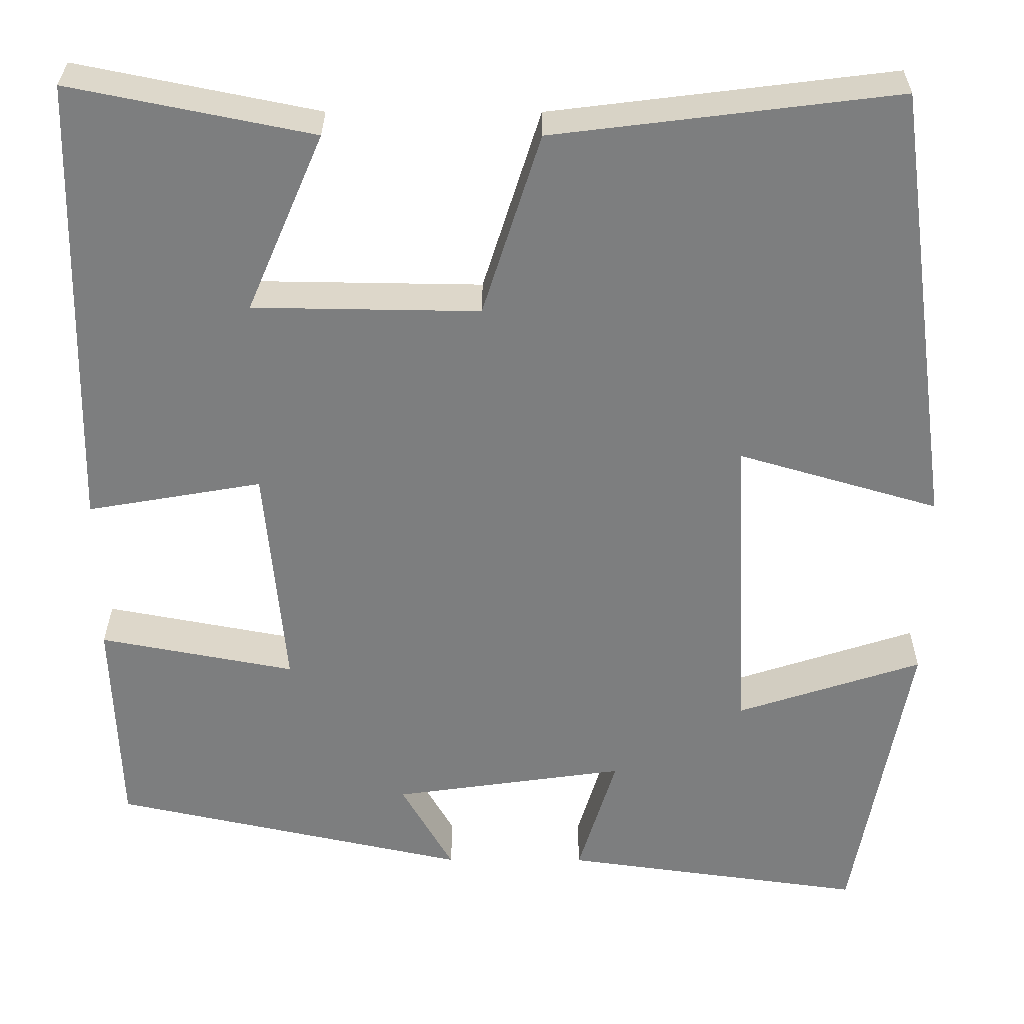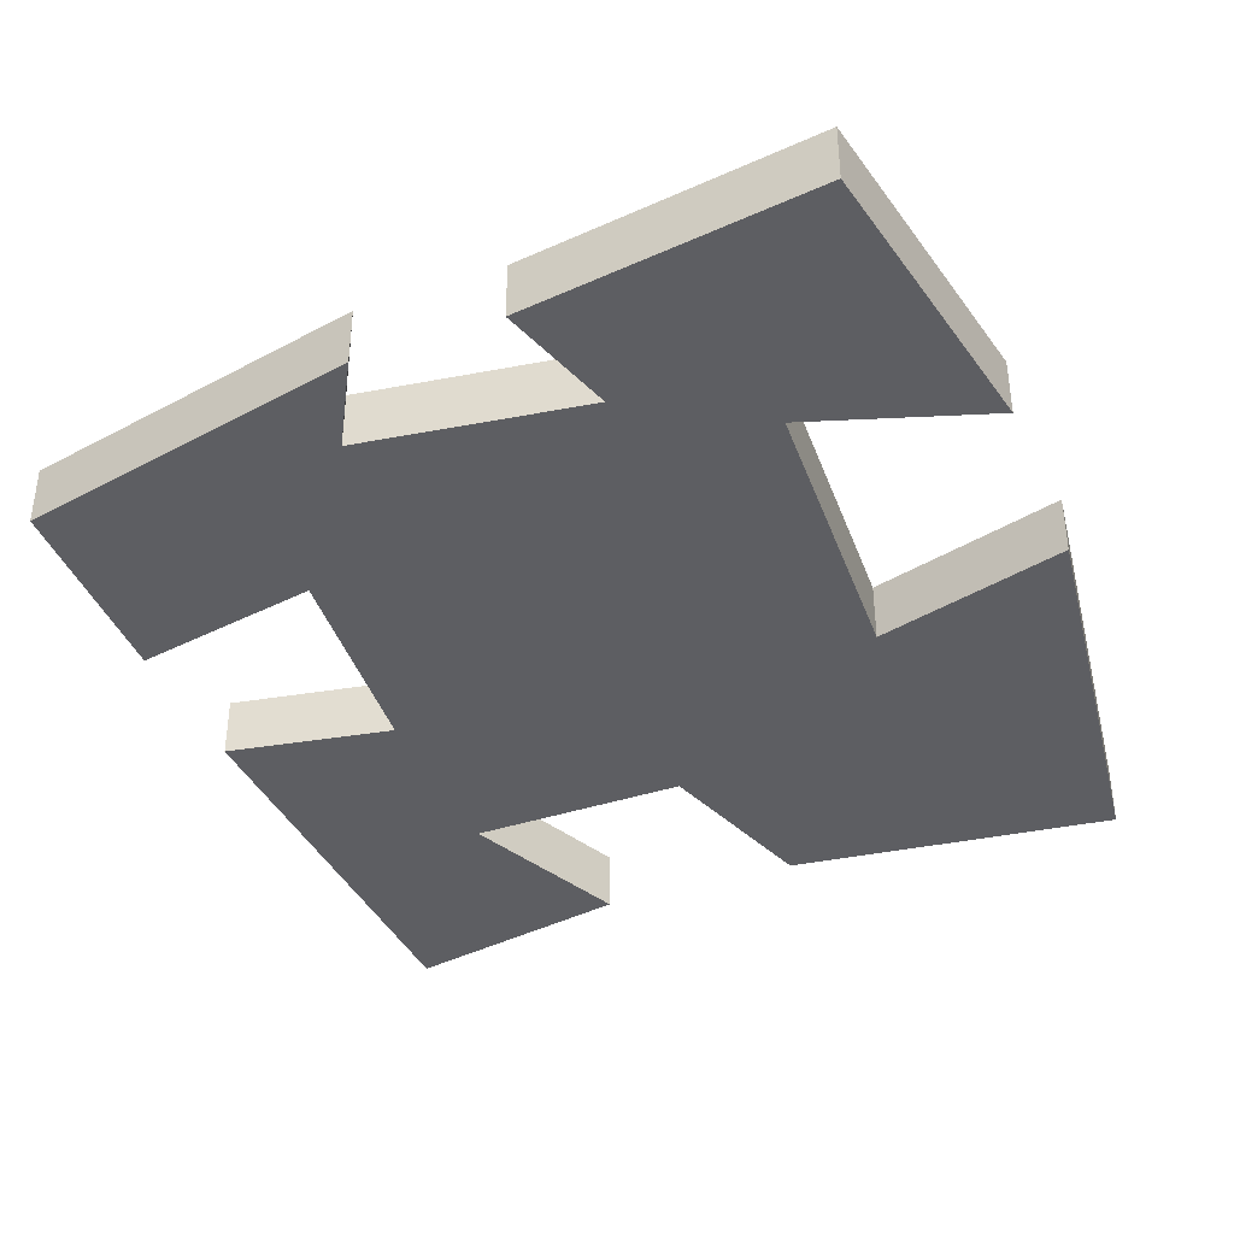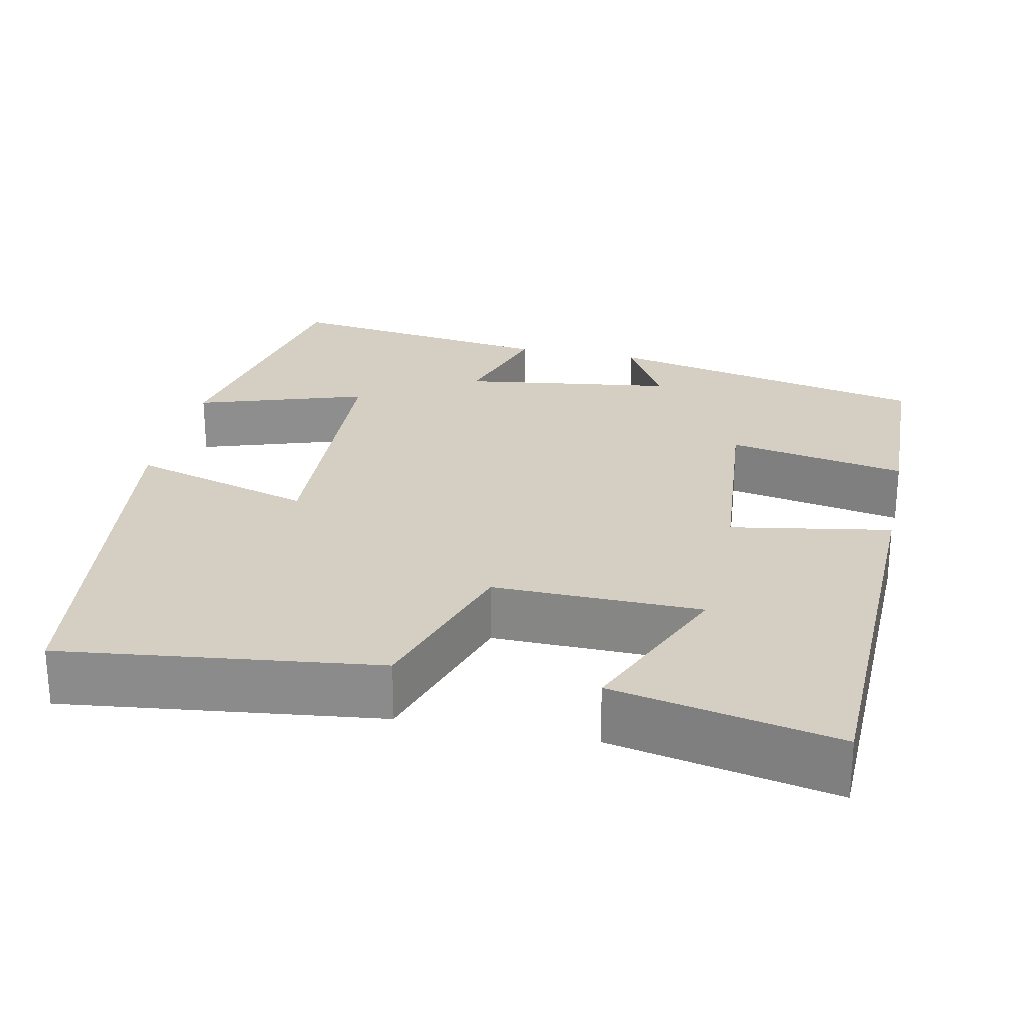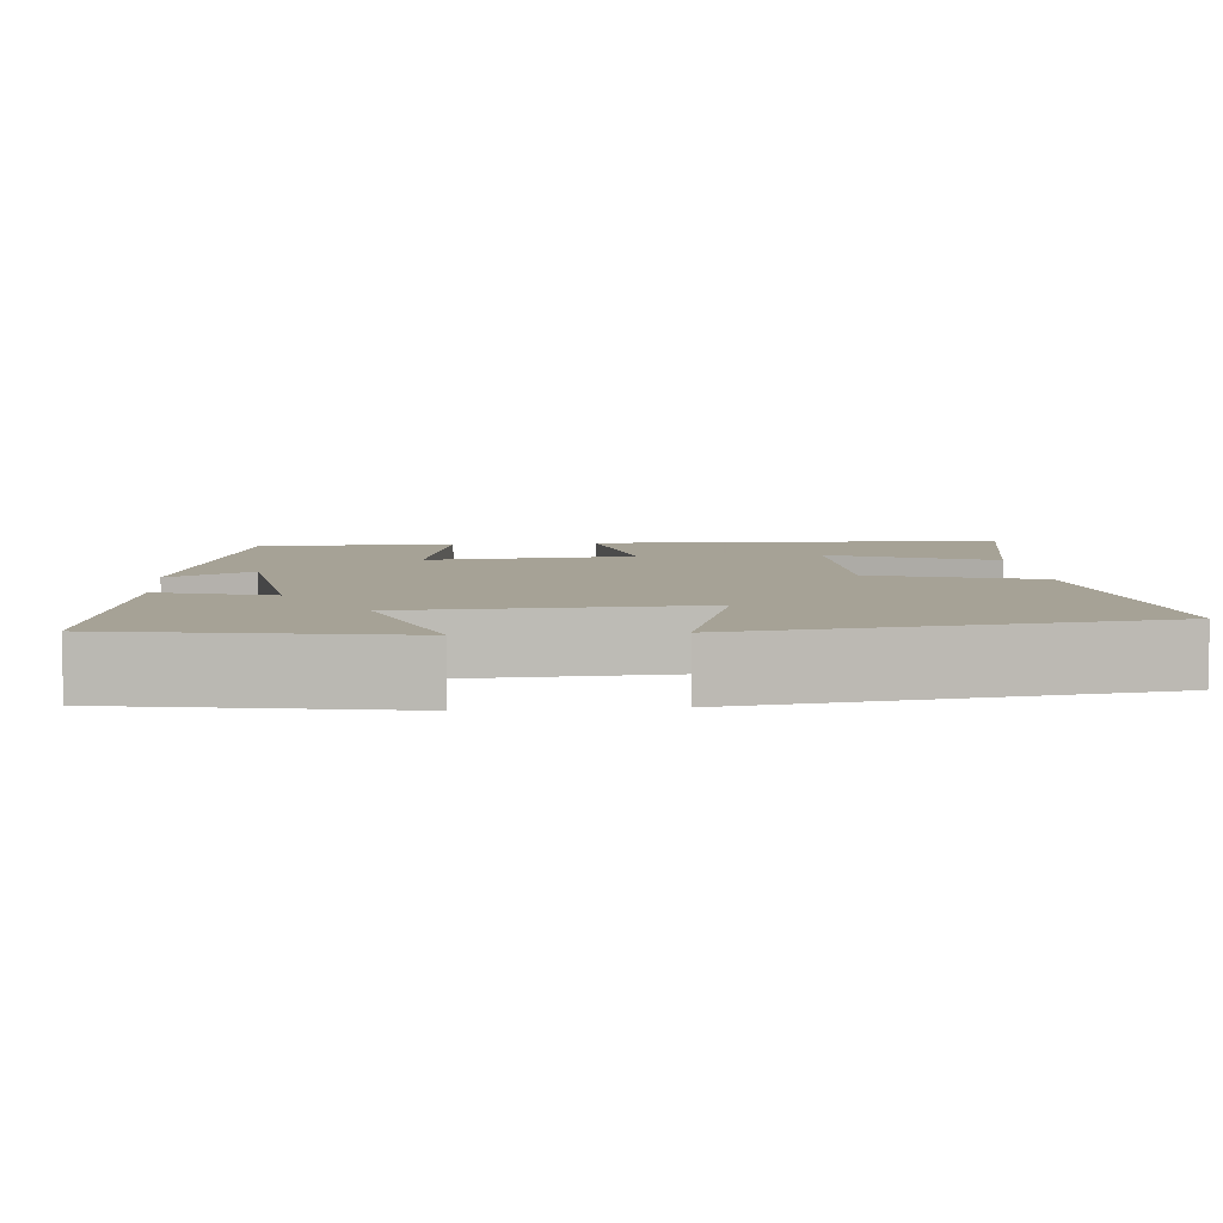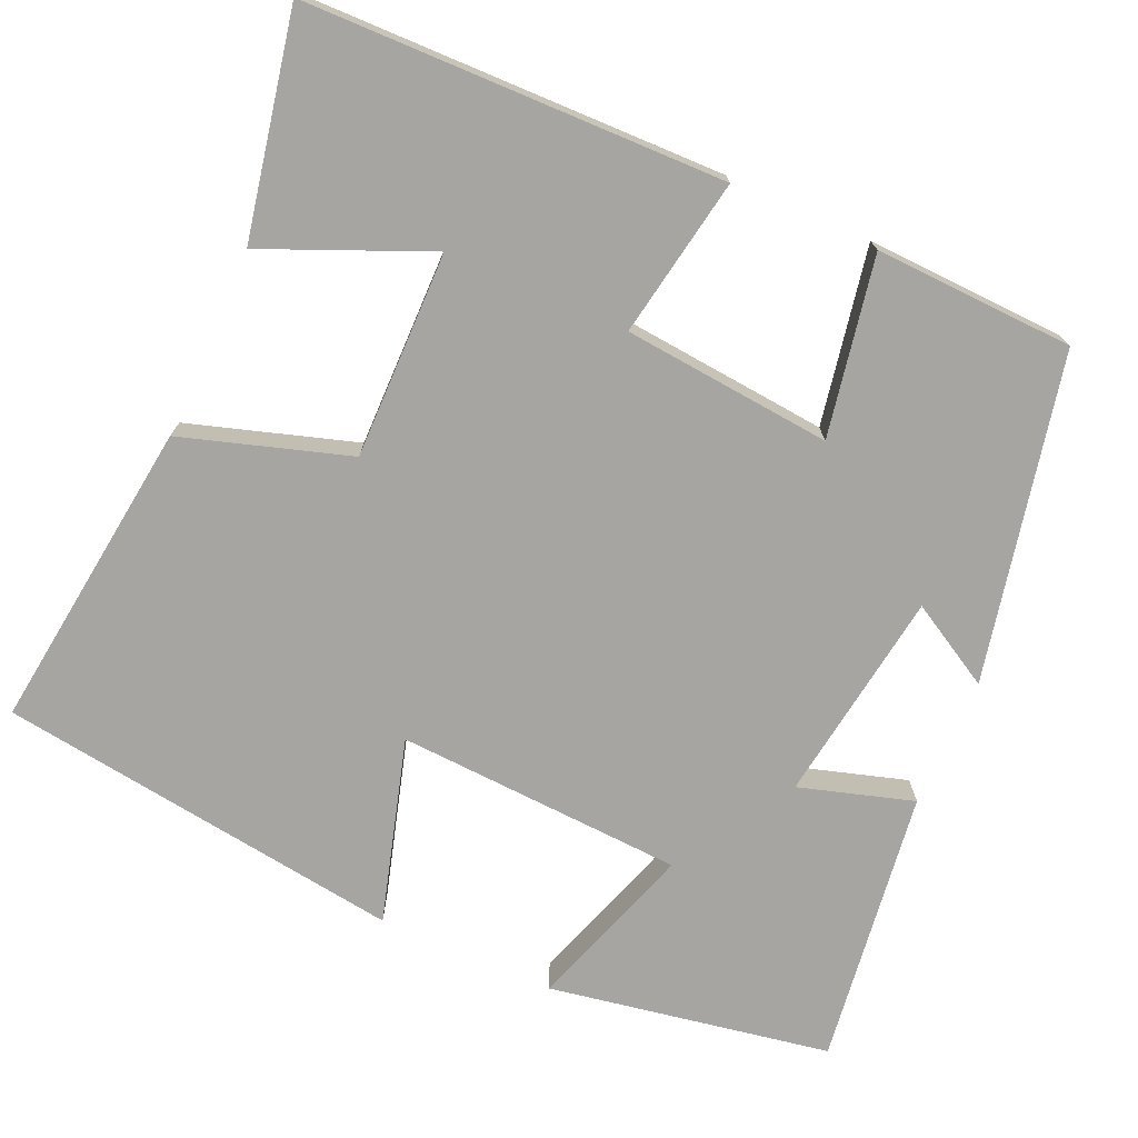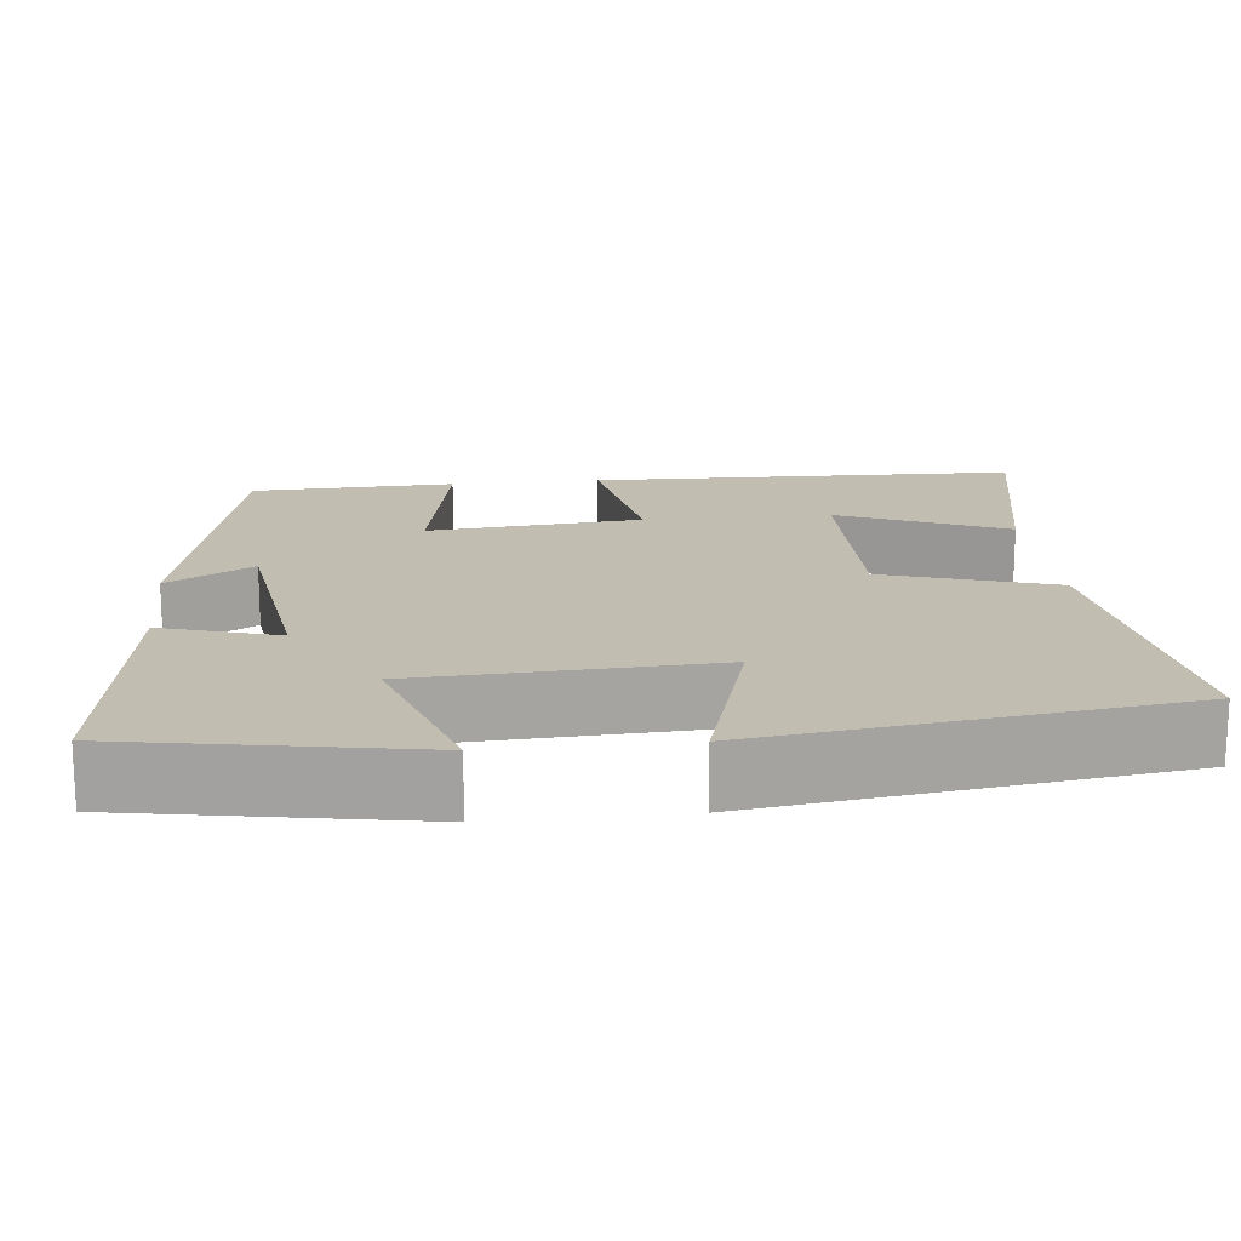
<metadata>
{"format":"obj","ext":"obj","renderer":"f3d","projection":"perspective","resolution":1024,"background":"white","views":[{"elev":30.7,"azim":-179.8,"up":"+Z"},{"elev":-38.6,"azim":-158.3,"up":"+Y"},{"elev":25.4,"azim":12.0,"up":"+Y"},{"elev":6.3,"azim":-95.1,"up":"+Y"},{"elev":-73.6,"azim":65.9,"up":"+Y"},{"elev":17.0,"azim":-96.0,"up":"+Y"}]}
</metadata>
<code>
v -0.436 0.07 -0.548
v -0.5 0.07 -0.192
v -0.286 0.07 -0.262
v -0.268 0.07 0.102
v -0.5 0.07 0.034
v -0.43 0.07 0.549
v -0.033 0.07 0.5
v 0.034 0.07 0.289
v 0.296 0.07 0.293
v 0.207 0.07 0.5
v 0.488 0.07 0.557
v 0.5 0.07 0.028
v 0.298 0.07 0.063
v 0.274 0.07 -0.201
v 0.5 0.07 -0.158
v 0.491 0.07 -0.41
v 0.079 0.07 -0.5
v 0.139 0.07 -0.394
v -0.131 0.07 -0.356
v -0.087 0.07 -0.5
v -0.436 0 -0.548
v -0.5 0 -0.192
v -0.286 0 -0.262
v -0.268 0 0.102
v -0.5 0 0.034
v -0.43 0 0.549
v -0.033 0 0.5
v 0.034 0 0.289
v 0.296 0 0.293
v 0.207 0 0.5
v 0.488 0 0.557
v 0.5 0 0.028
v 0.298 0 0.063
v 0.274 0 -0.201
v 0.5 0 -0.158
v 0.491 0 -0.41
v 0.079 0 -0.5
v 0.139 0 -0.394
v -0.131 0 -0.356
v -0.087 0 -0.5
f 1 2 3
f 20 1 3
f 19 20 3
f 18 19 3 4
f 16 17 18
f 15 16 18
f 14 15 18
f 13 14 18 4
f 11 12 13
f 9 10 11
f 9 11 13
f 8 9 13 4
f 6 7 8
f 5 6 8
f 4 5 8
f 23 22 21
f 23 21 40
f 23 40 39
f 24 23 39 38
f 38 37 36
f 38 36 35
f 38 35 34
f 24 38 34 33
f 33 32 31
f 31 30 29
f 33 31 29
f 24 33 29 28
f 28 27 26
f 28 26 25
f 28 25 24
f 1 21 22 2
f 2 22 23 3
f 3 23 24 4
f 4 24 25 5
f 5 25 26 6
f 6 26 27 7
f 7 27 28 8
f 8 28 29 9
f 9 29 30 10
f 10 30 31 11
f 11 31 32 12
f 12 32 33 13
f 13 33 34 14
f 14 34 35 15
f 15 35 36 16
f 16 36 37 17
f 17 37 38 18
f 18 38 39 19
f 19 39 40 20
f 20 40 21 1

</code>
